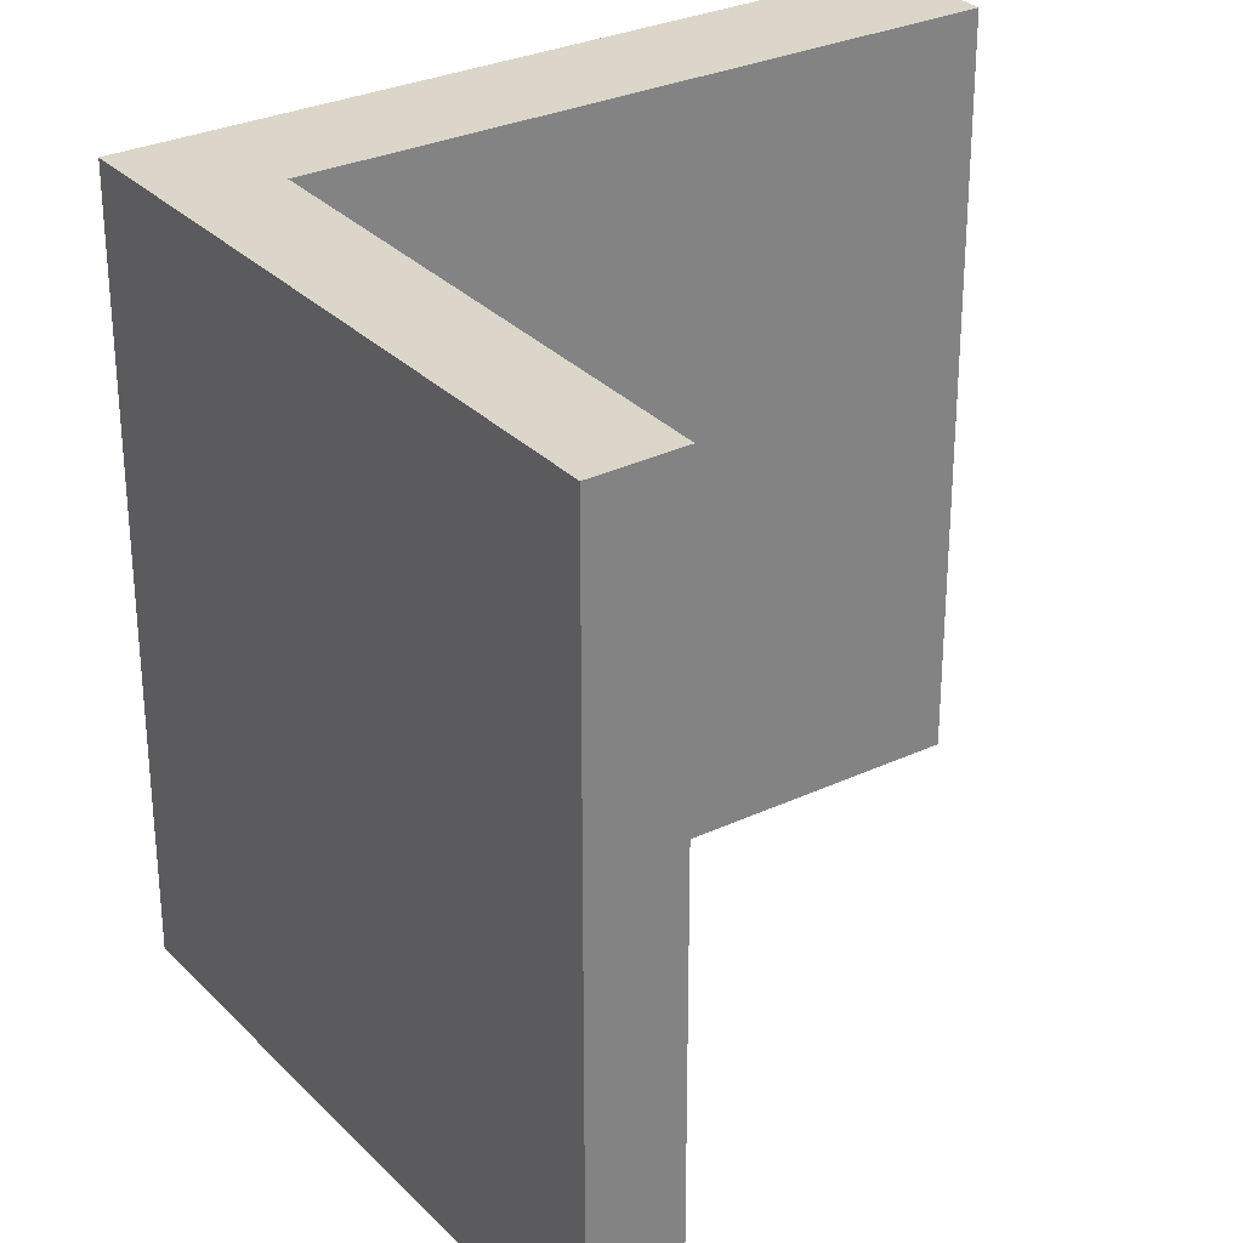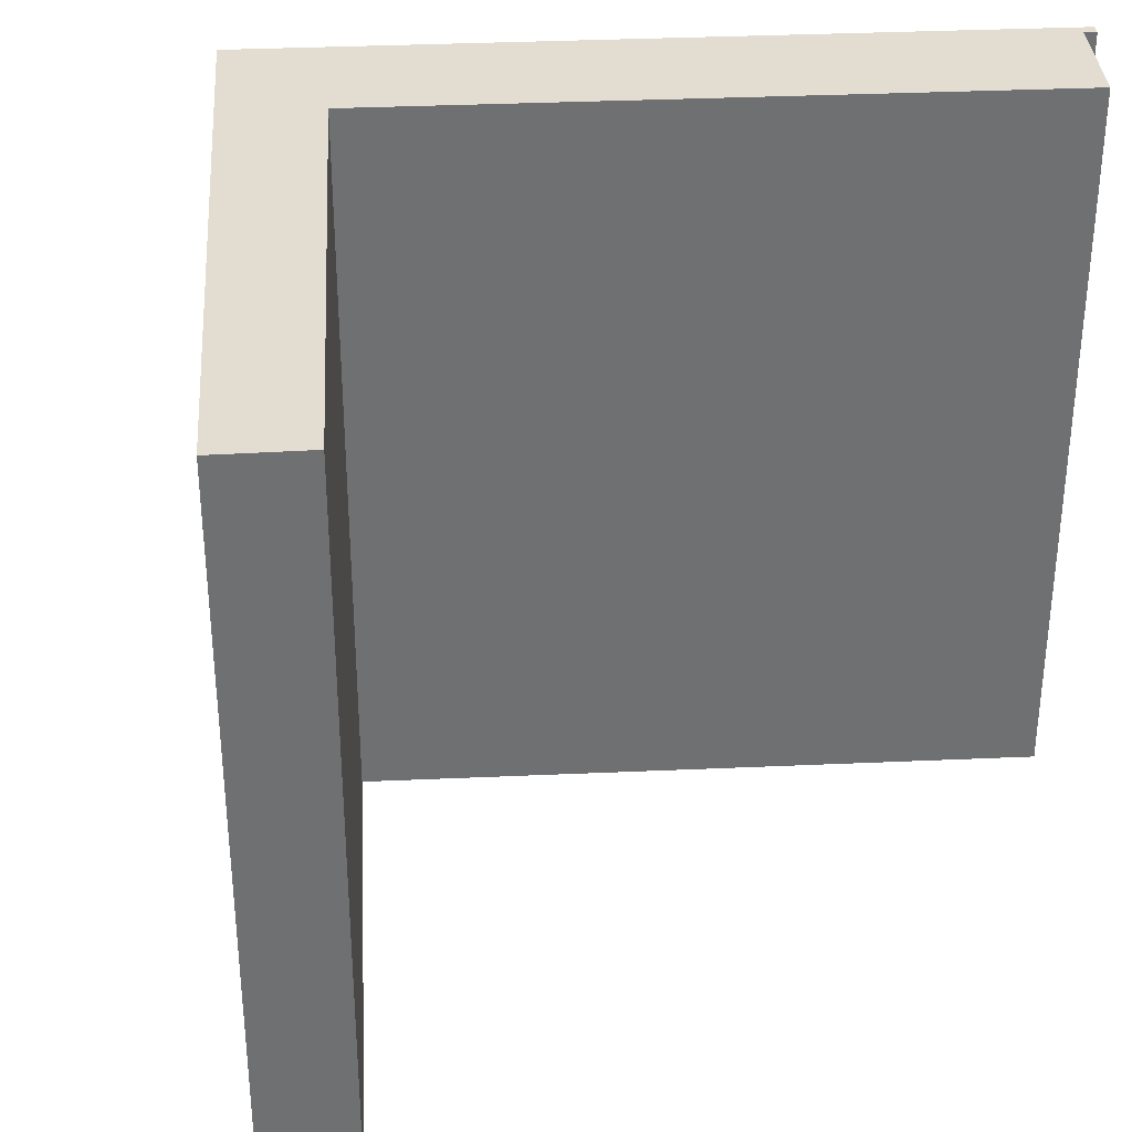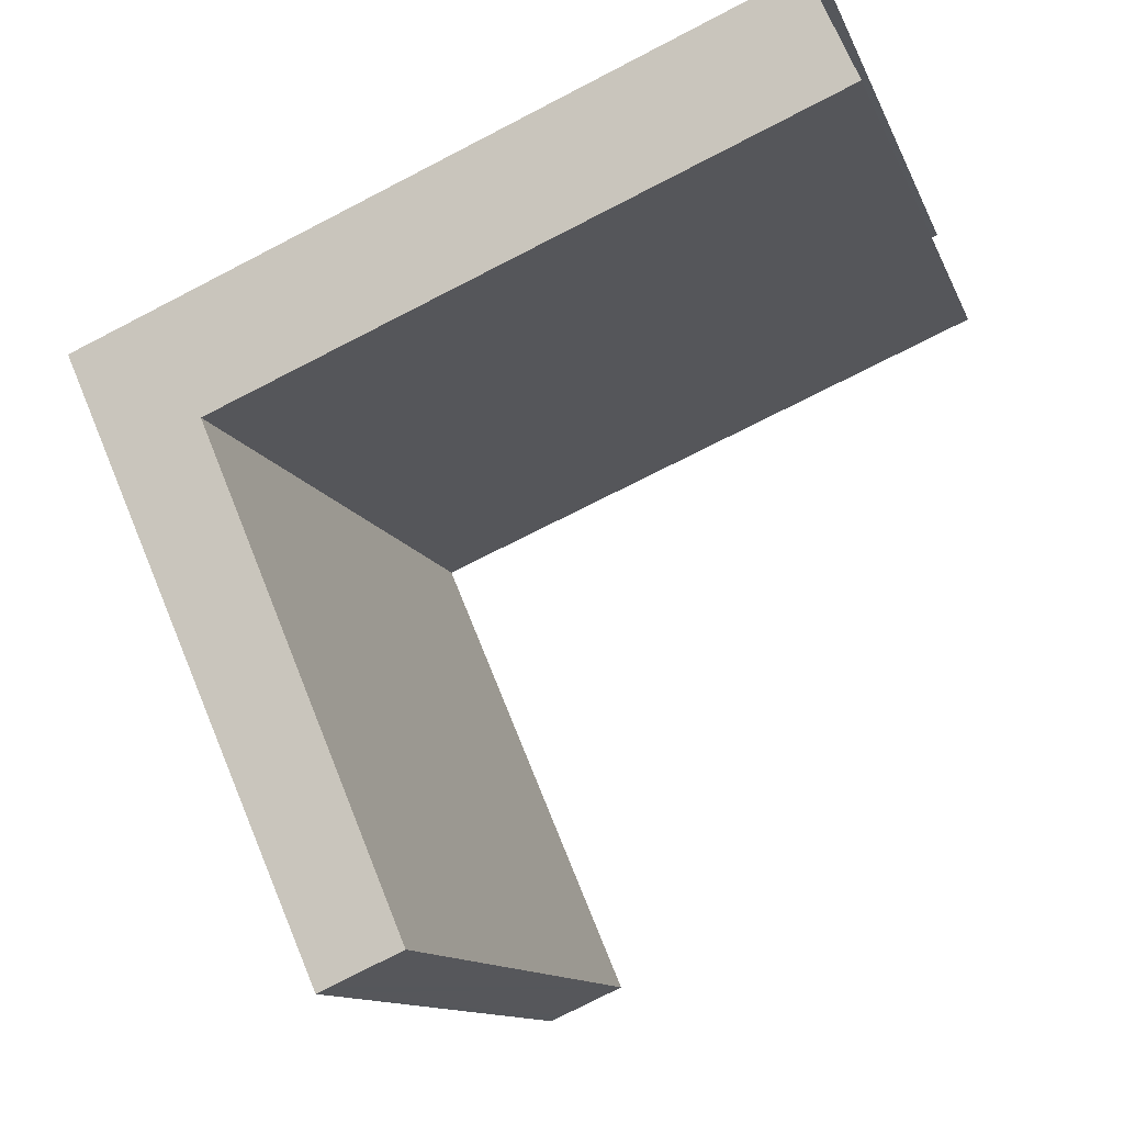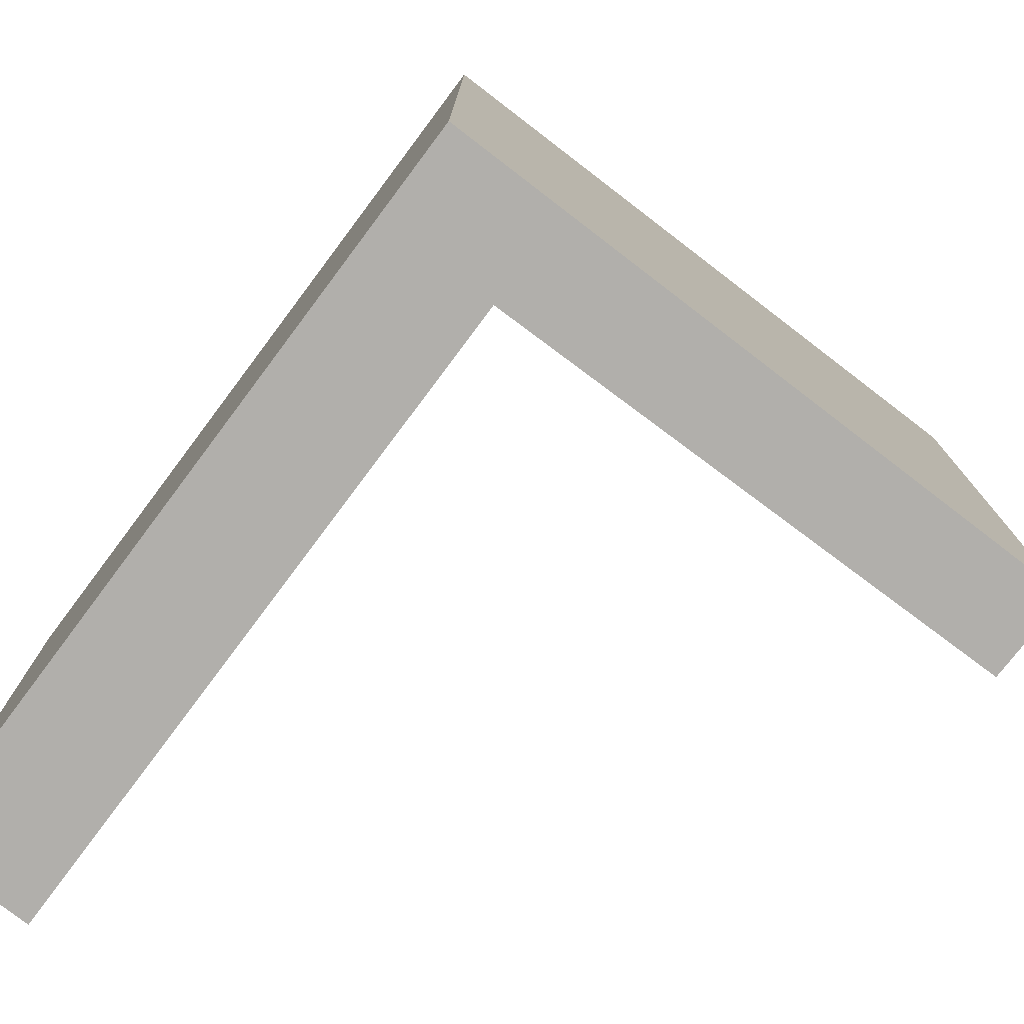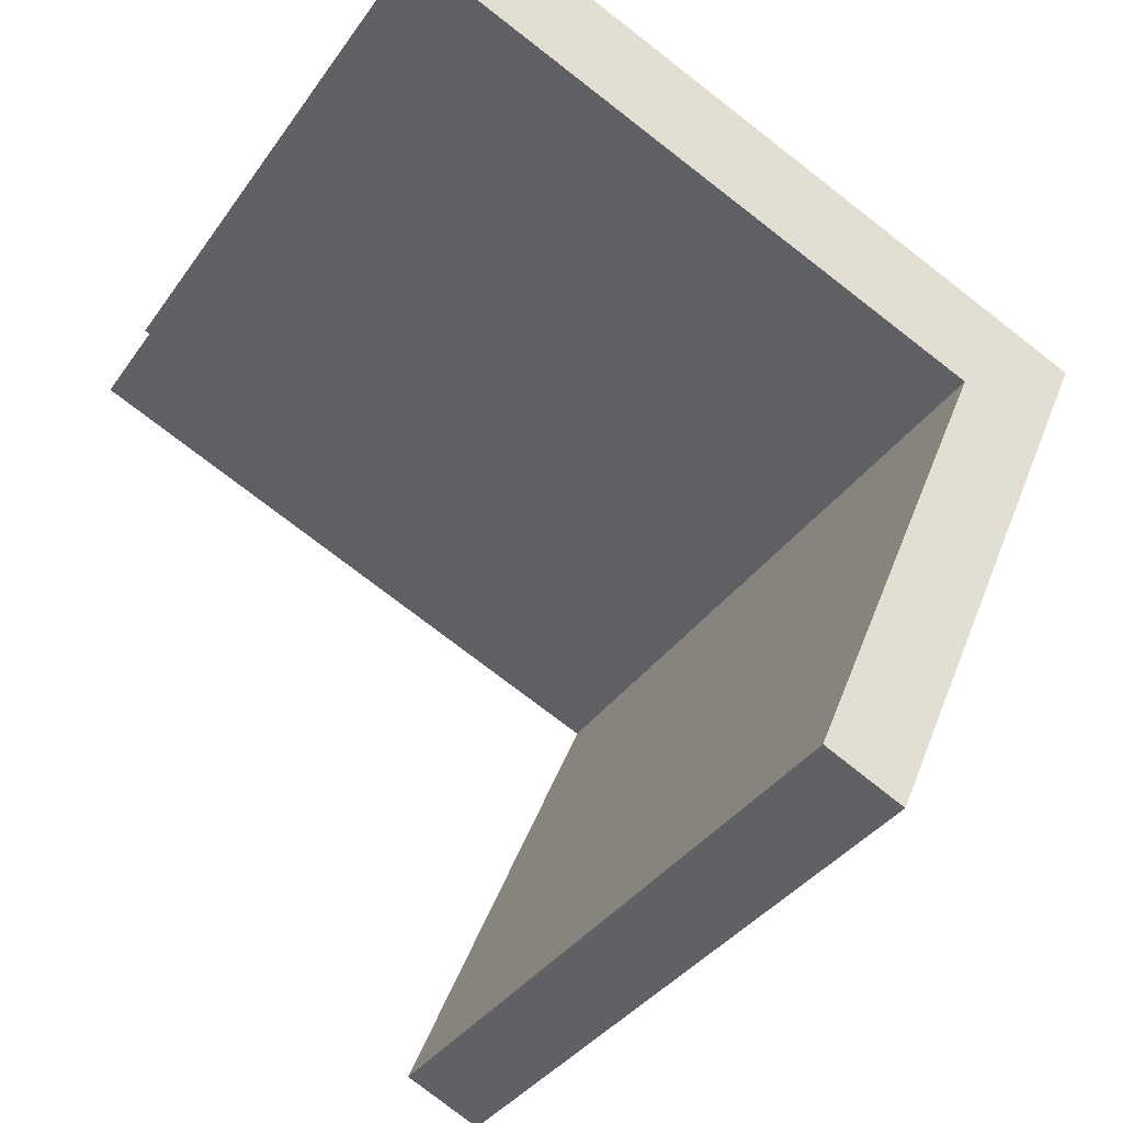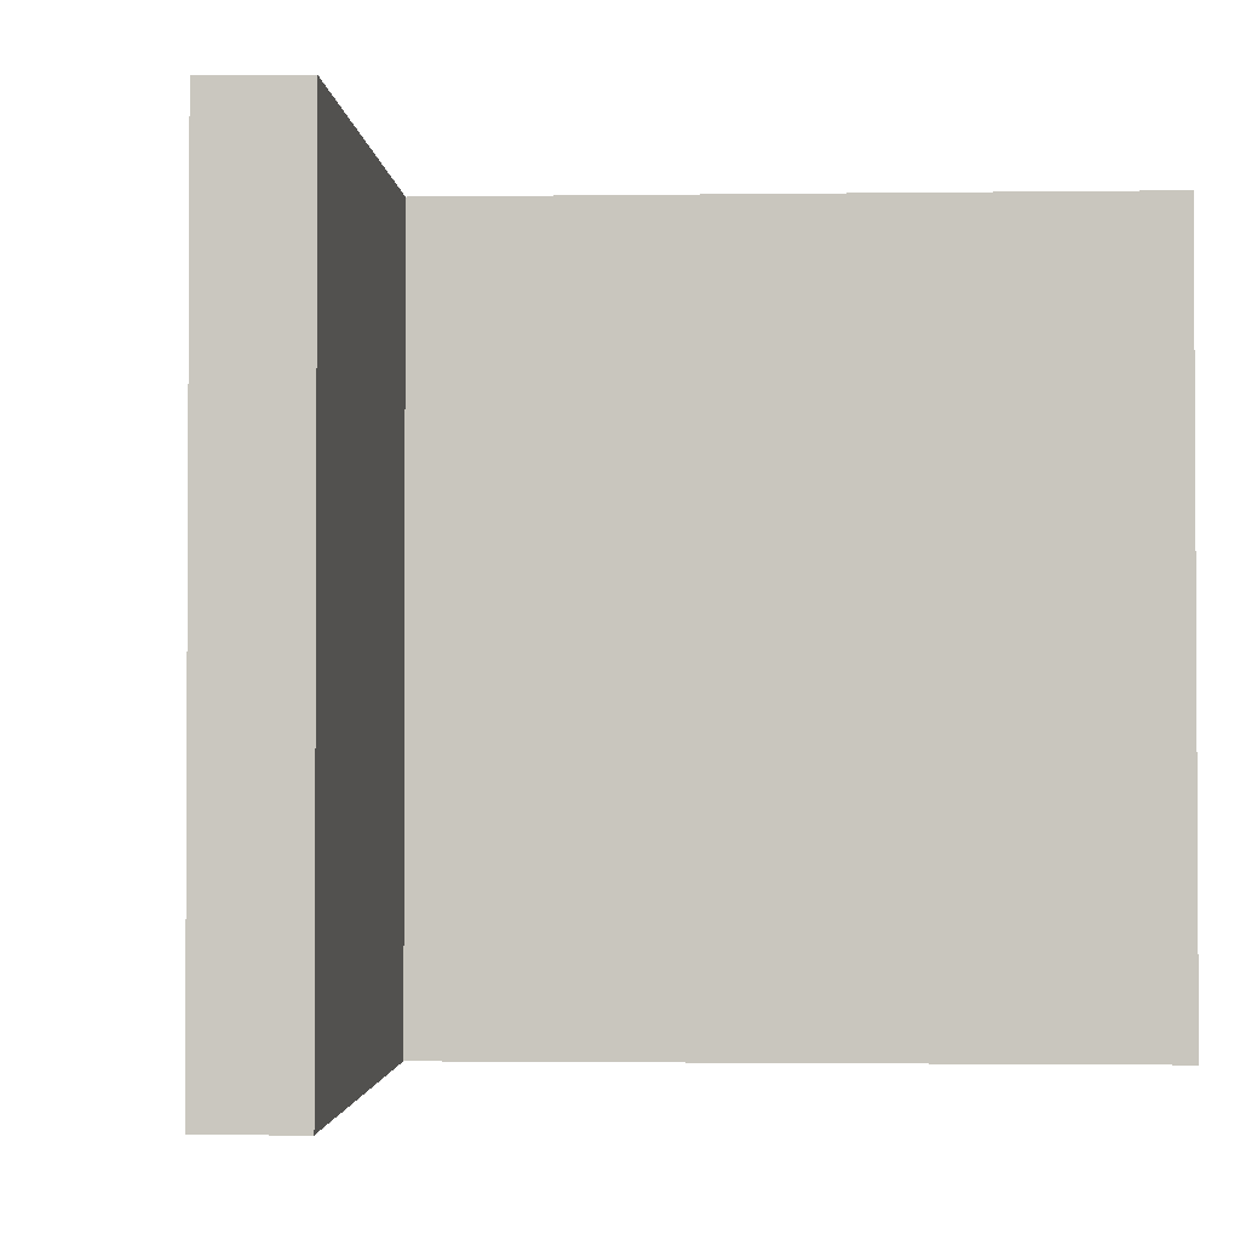
<metadata>
{"format":"obj","ext":"obj","renderer":"f3d","projection":"perspective","resolution":1024,"background":"white","views":[{"elev":30.0,"azim":168.6,"up":"+Y"},{"elev":35.4,"azim":-160.5,"up":"+Y"},{"elev":-11.8,"azim":-164.2,"up":"+Z"},{"elev":-78.1,"azim":76.1,"up":"+Y"},{"elev":-36.6,"azim":-30.7,"up":"+Z"},{"elev":-2.0,"azim":-154.2,"up":"+Y"}]}
</metadata>
<code>
v  10.4 15.94 -16.84
v  16.3 15.94 -4.095
v  10.68 15.94 -16.96
v  8.915 15.94 -16.17
v  13.35 15.94 -5.632
v  0 15.94 9.763e-16
v  0.771 15.94 1.753
v  0.941 15.94 2.14
v  0.805 15.94 2.458
v  0.695 15.94 2.247
v  8.915 9.901e-16 -16.17
v  13.35 3.449e-16 -5.632
v  0 0 0
v  0.941 -1.31e-16 2.14
v  0.771 -1.073e-16 1.753
v  0.695 -1.376e-16 2.247
v  0.805 -1.505e-16 2.458
v  10.4 1.031e-15 -16.84
v  10.68 1.039e-15 -16.96
v  16.3 2.507e-16 -4.095
g defaultobject
f 1 2 3
f 2 1 4
f 2 4 5
f 2 5 6
f 2 6 7
f 2 7 8
f 2 8 9
f 9 8 10
f 11 5 4
f 5 11 12
f 13 7 6
f 7 13 8
f 8 13 14
f 14 13 15
f 16 9 10
f 9 16 17
f 12 6 5
f 6 12 13
f 14 10 8
f 10 14 16
f 1 11 4
f 11 1 3
f 11 3 18
f 18 3 19
f 17 2 9
f 2 17 20
f 20 3 2
f 3 20 19
f 17 16 20
f 14 20 16
f 15 20 14
f 13 20 15
f 12 20 13
f 19 20 12
f 11 19 12
f 18 19 11

</code>
